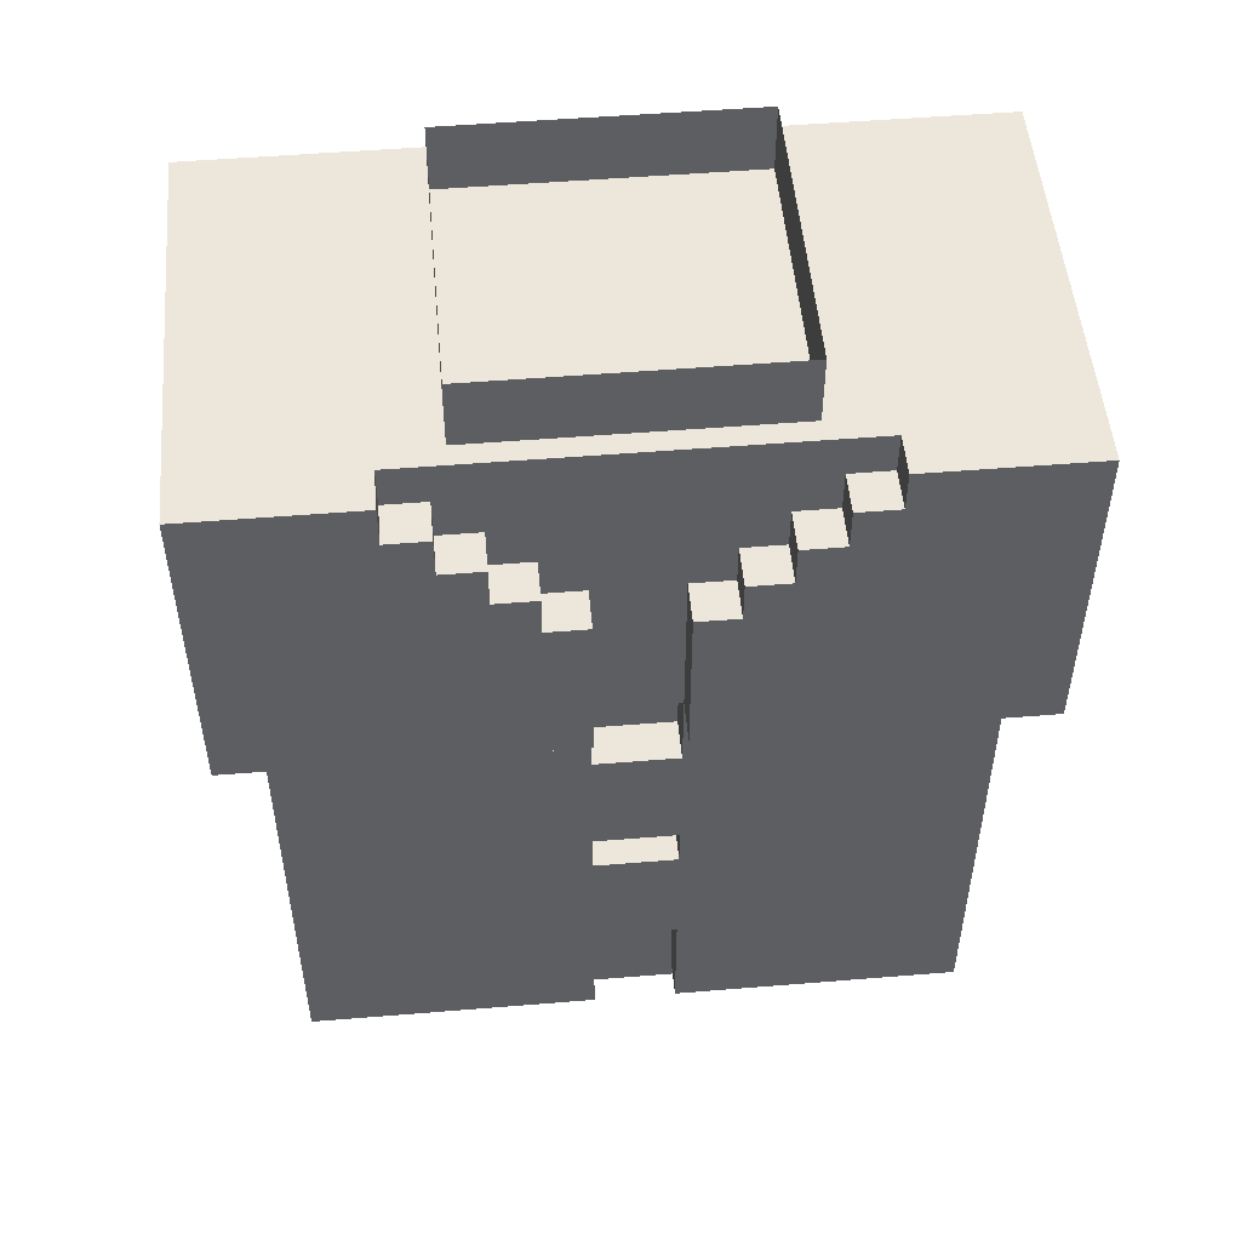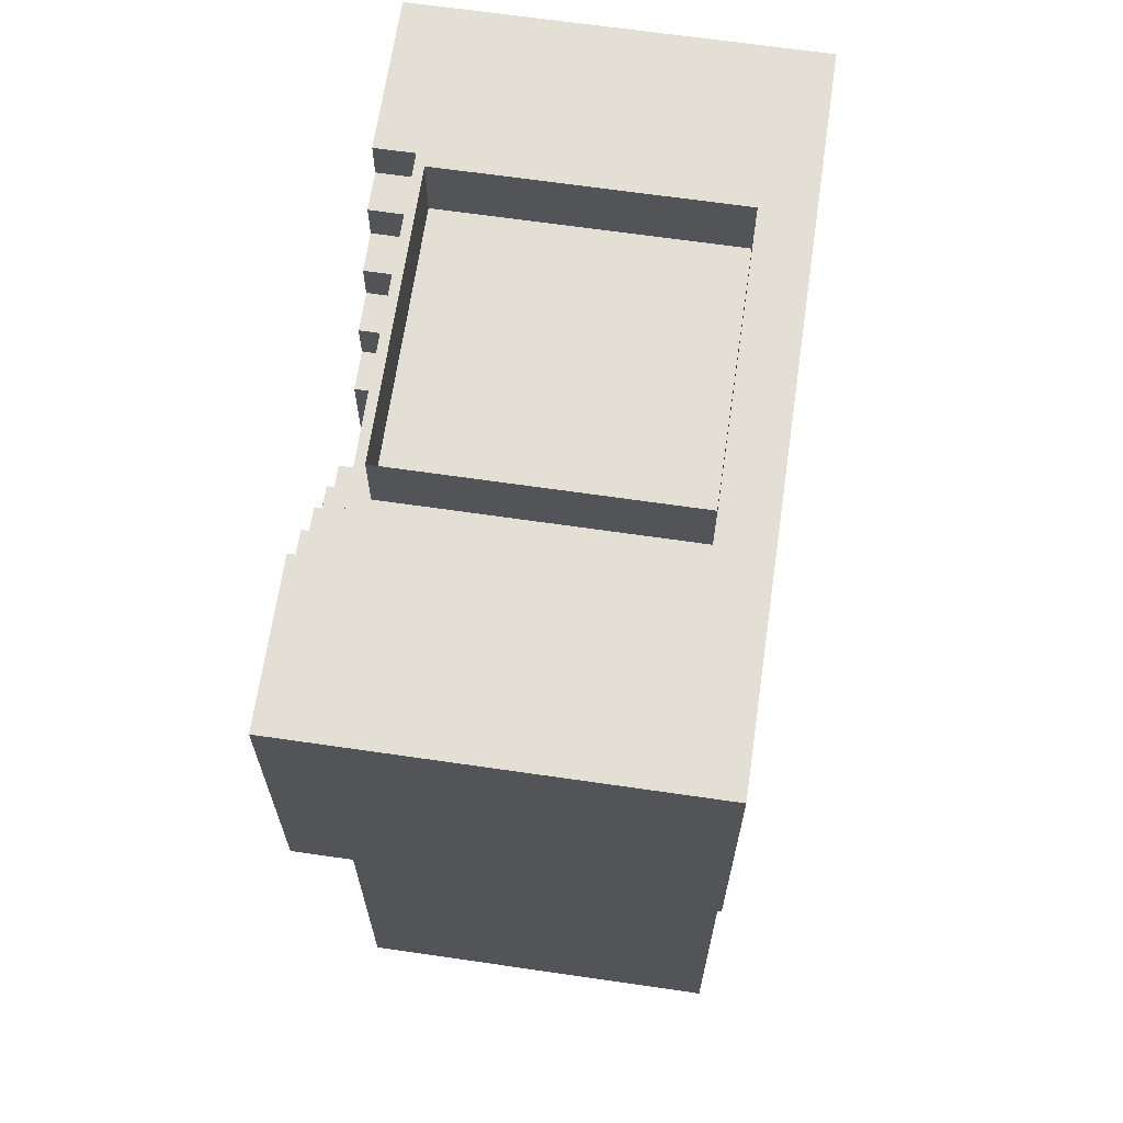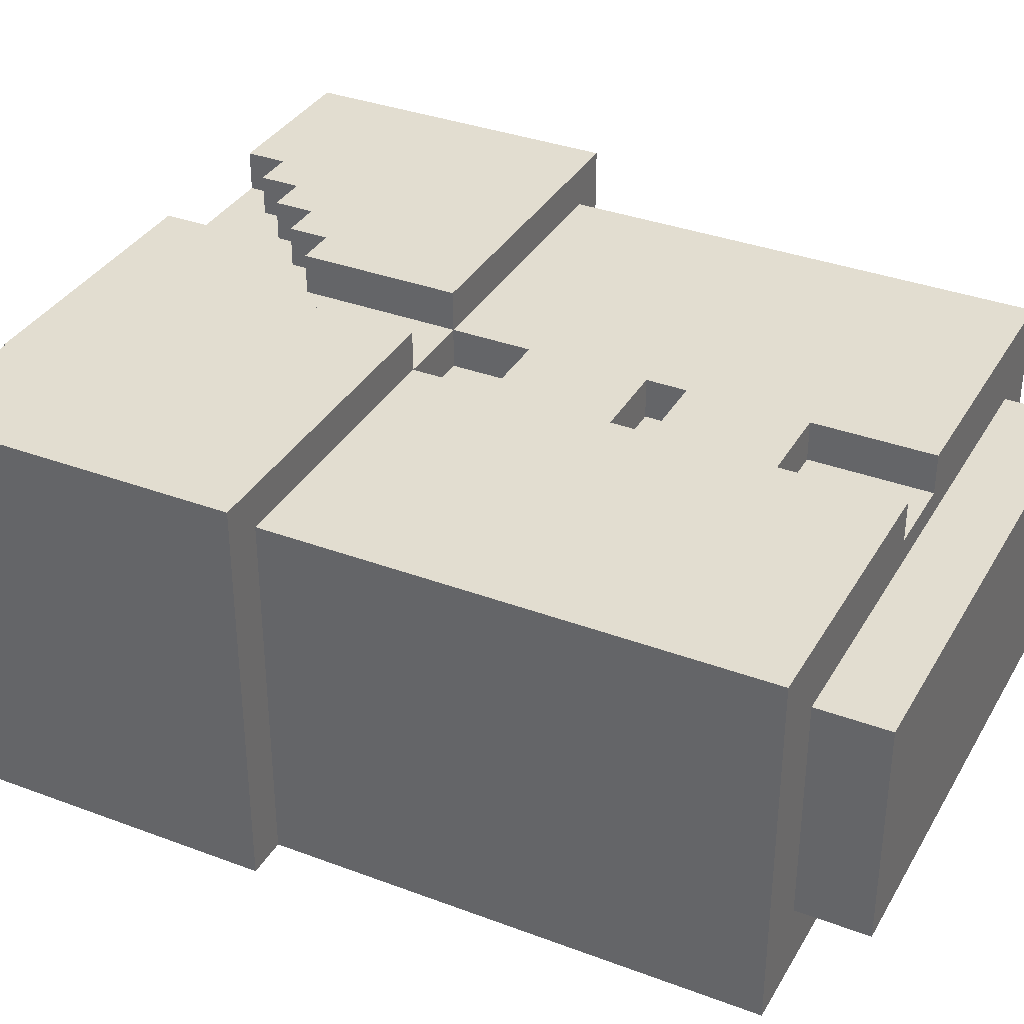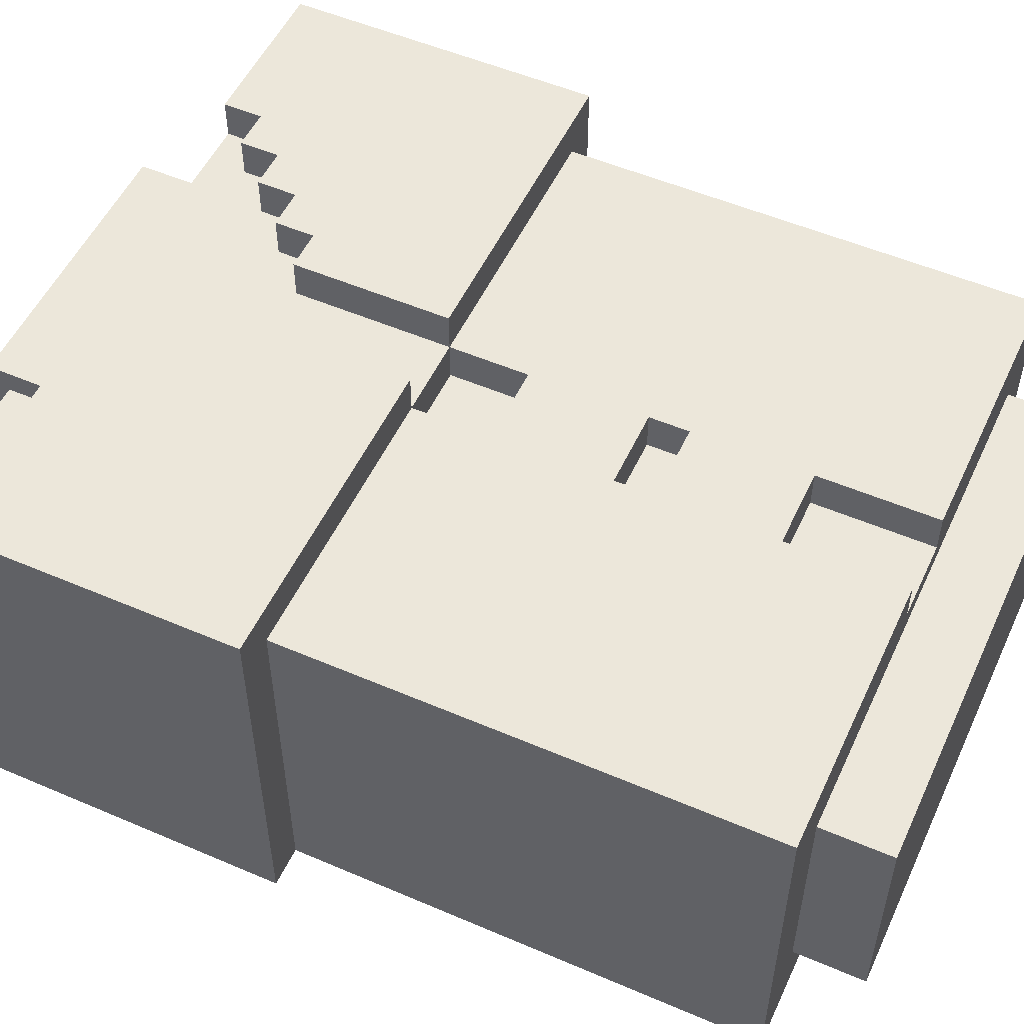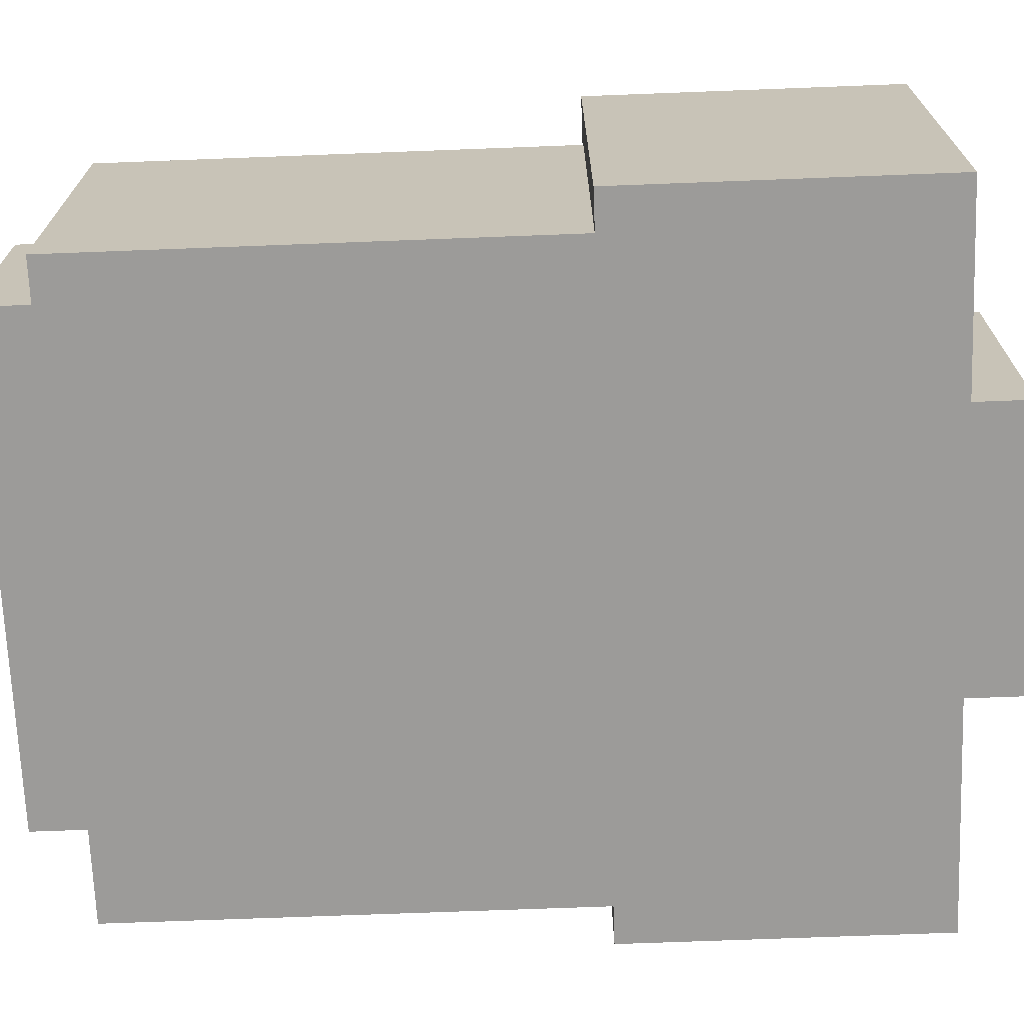
<metadata>
{"format":"obj","ext":"obj","renderer":"f3d","projection":"perspective","resolution":1024,"background":"white","views":[{"elev":51.3,"azim":-5.1,"up":"+Y"},{"elev":66.3,"azim":98.3,"up":"+Y"},{"elev":35.1,"azim":-63.5,"up":"+Z"},{"elev":53.0,"azim":-65.3,"up":"+Z"},{"elev":-69.9,"azim":92.2,"up":"+Z"}]}
</metadata>
<code>
g avatar_rescuer_body_mesh
v 0.2478 1.22 -0.154
v -0.2528 1.22 -0.154
v -0.2528 1.158 -0.154
v 0.2478 1.158 -0.154
v -0.266 1.326 -0.154
v 0.261 1.326 -0.154
v -0.2841 1.326 -0.154
v -0.2841 1.22 -0.154
v 0.2791 1.22 -0.154
v 0.2791 1.326 -0.154
v -0.2841 1.471 -0.154
v 0.2791 1.471 -0.154
v 0.2478 1.001 -0.154
v -0.2528 1.001 -0.154
v 0.2478 0.8448 -0.154
v -0.2528 0.8448 -0.154
v -0.2528 1.158 0.1276
v -0.2528 1.22 0.1276
v -0.1652 1.158 0.1276
v -0.03381 1.158 0.1276
v -0.03381 1.22 0.1276
v -0.03381 1.064 0.1276
v 0.02877 1.158 0.1276
v 0.02877 1.064 0.1276
v 0.1602 1.158 0.1276
v 0.2478 1.22 0.1276
v 0.02877 1.22 0.1276
v 0.02877 1.326 0.1276
v -0.03381 1.326 0.1276
v -0.03381 1.345 0.1276
v 0.02877 1.345 0.1276
v 0.06006 1.377 0.1276
v -0.06509 1.377 0.1276
v -0.06509 1.345 0.1276
v 0.06006 1.345 0.1276
v 0.09135 1.408 0.1276
v 0.09135 1.377 0.1276
v -0.09638 1.408 0.1276
v -0.09638 1.377 0.1276
v 0.1226 1.439 0.1276
v 0.1226 1.408 0.1276
v -0.1277 1.439 0.1276
v -0.1277 1.408 0.1276
v 0.1539 1.471 0.1276
v 0.1539 1.439 0.1276
v -0.159 1.471 0.1276
v -0.159 1.439 0.1276
v 0.02877 0.9386 0.1276
v 0.02877 1.001 0.1276
v 0.06533 1.001 0.1276
v 0.2478 0.8448 0.1276
v -0.03381 0.9386 0.1276
v -0.03381 1.001 0.1276
v 0.02877 0.8448 0.1276
v 0.09139 1.001 0.1276
v -0.2528 0.8448 0.1276
v -0.03381 0.8448 0.1276
v -0.07036 1.001 0.1276
v -0.09643 1.001 0.1276
v 0.2478 1.001 0.1276
v -0.2528 1.001 0.1276
v 0.02877 1.033 0.1276
v -0.03381 1.033 0.1276
v 0.2478 1.158 0.1276
v -0.03381 0.9386 0.09634
v 0.02877 0.9386 0.09634
v 0.02877 0.8448 0.09634
v -0.03381 0.8448 0.09634
v -0.03381 1.22 0.09634
v 0.02877 1.22 0.09634
v 0.02877 1.158 0.09634
v -0.03381 1.158 0.09634
v -0.03381 1.064 0.09634
v 0.02877 1.064 0.09634
v 0.02877 1.033 0.09634
v -0.03381 1.033 0.09634
v -0.2528 1.22 -0.154
v -0.2528 1.22 0.1276
v -0.2528 1.158 0.1276
v -0.2528 1.158 -0.154
v -0.2528 1.001 -0.154
v -0.2528 1.001 0.1276
v -0.2528 0.8448 -0.154
v -0.2528 0.8448 0.1276
v -0.2841 1.471 -0.154
v -0.2841 1.471 0.1589
v -0.2841 1.326 0.1589
v -0.2841 1.326 -0.154
v -0.2841 1.22 -0.154
v -0.2841 1.22 0.1589
v 0.02877 0.9386 0.09634
v 0.02877 0.9386 0.1276
v 0.02877 0.8448 0.1276
v 0.02877 0.8448 0.09634
v 0.02877 1.345 0.1276
v 0.02877 1.345 0.1589
v 0.02877 1.326 0.1589
v 0.02877 1.326 0.1276
v 0.02877 1.22 0.1276
v 0.02877 1.22 0.1589
v 0.02877 1.22 0.09634
v 0.02877 1.158 0.1276
v 0.02877 1.158 0.09634
v 0.02877 1.064 0.09634
v 0.02877 1.064 0.1276
v 0.02877 1.033 0.1276
v 0.02877 1.033 0.09634
v 0.06006 1.377 0.1276
v 0.06006 1.377 0.1589
v 0.06006 1.345 0.1589
v 0.06006 1.345 0.1276
v 0.09135 1.408 0.1276
v 0.09135 1.408 0.1589
v 0.09135 1.377 0.1589
v 0.09135 1.377 0.1276
v 0.1226 1.439 0.1276
v 0.1226 1.439 0.1589
v 0.1226 1.408 0.1589
v 0.1226 1.408 0.1276
v 0.1539 1.471 0.1276
v 0.1539 1.471 0.1589
v 0.1539 1.439 0.1589
v 0.1539 1.439 0.1276
v 0.2478 1.22 0.1276
v 0.2478 1.22 -0.154
v 0.2478 1.158 -0.154
v 0.2478 1.158 0.1276
v 0.2478 1.001 0.1276
v 0.2478 1.001 -0.154
v 0.2478 0.8448 0.1276
v 0.2478 0.8448 -0.154
v 0.2791 1.471 0.1589
v 0.2791 1.471 -0.154
v 0.2791 1.326 -0.154
v 0.2791 1.326 0.1589
v 0.2791 1.22 0.1589
v 0.2791 1.22 -0.154
v -0.03381 0.9386 0.1276
v -0.03381 0.9386 0.09634
v -0.03381 0.8448 0.09634
v -0.03381 0.8448 0.1276
v -0.03381 1.345 0.1589
v -0.03381 1.345 0.1276
v -0.03381 1.326 0.1276
v -0.03381 1.326 0.1589
v -0.03381 1.22 0.1589
v -0.03381 1.22 0.1276
v -0.03381 1.22 0.09634
v -0.03381 1.158 0.09634
v -0.03381 1.158 0.1276
v -0.03381 1.064 0.1276
v -0.03381 1.064 0.09634
v -0.03381 1.033 0.09634
v -0.03381 1.033 0.1276
v -0.159 1.471 0.1589
v -0.159 1.471 0.1276
v -0.159 1.439 0.1276
v -0.159 1.439 0.1589
v -0.1277 1.439 0.1589
v -0.1277 1.439 0.1276
v -0.1277 1.408 0.1276
v -0.1277 1.408 0.1589
v -0.09638 1.408 0.1589
v -0.09638 1.408 0.1276
v -0.09638 1.377 0.1276
v -0.09638 1.377 0.1589
v -0.06509 1.377 0.1589
v -0.06509 1.377 0.1276
v -0.06509 1.345 0.1276
v -0.06509 1.345 0.1589
v -0.2841 1.471 -0.154
v -0.159 1.471 0.1276
v -0.2841 1.471 0.1589
v 0.2791 1.471 -0.154
v 0.1539 1.471 0.1276
v 0.2791 1.471 0.1589
v -0.159 1.471 0.1589
v 0.1539 1.471 0.1589
v -0.03381 1.033 0.09634
v 0.02877 1.033 0.09634
v 0.02877 1.033 0.1276
v -0.03381 1.033 0.1276
v -0.03381 1.158 0.09634
v 0.02877 1.158 0.09634
v 0.02877 1.158 0.1276
v -0.03381 1.158 0.1276
v -0.159 1.439 0.1276
v -0.1277 1.439 0.1276
v -0.1277 1.439 0.1589
v -0.159 1.439 0.1589
v -0.1277 1.408 0.1276
v -0.09638 1.408 0.1276
v -0.09638 1.408 0.1589
v -0.1277 1.408 0.1589
v -0.09638 1.377 0.1276
v -0.06509 1.377 0.1276
v -0.06509 1.377 0.1589
v -0.09638 1.377 0.1589
v -0.06509 1.345 0.1276
v -0.03381 1.345 0.1276
v -0.03381 1.345 0.1589
v -0.06509 1.345 0.1589
v 0.02877 1.345 0.1276
v 0.06006 1.345 0.1276
v 0.06006 1.345 0.1589
v 0.02877 1.345 0.1589
v 0.06006 1.377 0.1276
v 0.09135 1.377 0.1276
v 0.09135 1.377 0.1589
v 0.06006 1.377 0.1589
v 0.09135 1.408 0.1276
v 0.1226 1.408 0.1276
v 0.1226 1.408 0.1589
v 0.09135 1.408 0.1589
v 0.1226 1.439 0.1276
v 0.1539 1.439 0.1276
v 0.1539 1.439 0.1589
v 0.1226 1.439 0.1589
v -0.2528 0.8448 0.1276
v -0.03381 0.8448 0.1276
v -0.03381 0.8448 0.09634
v -0.2528 0.8448 -0.154
v 0.02877 0.8448 0.09634
v 0.2478 0.8448 -0.154
v 0.2478 0.8448 0.1276
v 0.02877 0.8448 0.1276
v -0.03381 0.9386 0.1276
v 0.02877 0.9386 0.1276
v 0.02877 0.9386 0.09634
v -0.03381 0.9386 0.09634
v -0.03381 1.064 0.1276
v 0.02877 1.064 0.1276
v 0.02877 1.064 0.09634
v -0.03381 1.064 0.09634
v -0.03381 1.22 0.1276
v 0.02877 1.22 0.1276
v 0.02877 1.22 0.09634
v -0.03381 1.22 0.09634
v 0.2478 1.22 0.1276
v 0.2791 1.22 0.1589
v 0.2791 1.22 -0.154
v 0.2478 1.22 -0.154
v 0.02877 1.22 0.1276
v 0.02877 1.22 0.1589
v -0.2528 1.22 -0.154
v -0.2841 1.22 -0.154
v -0.2841 1.22 0.1589
v -0.2528 1.22 0.1276
v -0.03381 1.22 0.1589
v -0.03381 1.22 0.1276
v 0.02877 1.345 0.1589
v 0.06006 1.345 0.1589
v 0.05516 1.326 0.1589
v 0.02877 1.326 0.1589
v 0.09431 1.326 0.1589
v 0.09135 1.377 0.1589
v 0.06006 1.377 0.1589
v 0.1524 1.326 0.1589
v 0.1226 1.408 0.1589
v 0.09135 1.408 0.1589
v 0.1911 1.326 0.1589
v 0.1539 1.439 0.1589
v 0.1226 1.439 0.1589
v 0.2187 1.326 0.1589
v 0.2791 1.471 0.1589
v 0.1539 1.471 0.1589
v 0.2791 1.326 0.1589
v 0.02877 1.22 0.1589
v 0.2791 1.22 0.1589
v -0.03381 1.345 0.1589
v -0.03381 1.326 0.1589
v -0.0602 1.326 0.1589
v -0.06509 1.345 0.1589
v -0.09935 1.326 0.1589
v -0.09638 1.377 0.1589
v -0.06509 1.377 0.1589
v -0.1574 1.326 0.1589
v -0.1277 1.408 0.1589
v -0.09638 1.408 0.1589
v -0.1961 1.326 0.1589
v -0.159 1.439 0.1589
v -0.1277 1.439 0.1589
v -0.2238 1.326 0.1589
v -0.2841 1.471 0.1589
v -0.159 1.471 0.1589
v -0.2841 1.326 0.1589
v -0.2841 1.22 0.1589
v -0.03381 1.22 0.1589
v 0.1989 0.7894 0.0766
v -0.204 0.7894 0.0766
v -0.204 0.8796 0.0766
v 0.1989 0.8796 0.0766
v -0.204 0.7894 -0.09959
v 0.1989 0.7894 -0.09959
v 0.1989 0.8796 -0.09959
v -0.204 0.8796 -0.09959
v -0.204 0.7894 0.0766
v -0.204 0.7894 -0.09959
v -0.204 0.8796 -0.09959
v -0.204 0.8796 0.0766
v 0.1989 0.7894 -0.09959
v 0.1989 0.7894 0.0766
v 0.1989 0.8796 0.0766
v 0.1989 0.8796 -0.09959
v -0.204 0.7894 0.0766
v 0.1989 0.7894 0.0766
v 0.1989 0.7894 -0.09959
v -0.204 0.7894 -0.09959
v -0.1161 1.523 -0.1126
v -0.1161 1.45 -0.1126
v 0.1083 1.45 -0.1126
v 0.1083 1.523 -0.1126
v 0.1083 1.523 0.1118
v 0.1083 1.45 0.1118
v -0.1161 1.45 0.1118
v -0.1161 1.523 0.1118
v 0.1083 1.523 -0.1126
v 0.1083 1.45 -0.1126
v 0.1083 1.45 0.1118
v 0.1083 1.523 0.1118
v -0.1161 1.523 0.1118
v -0.1161 1.45 0.1118
v -0.1161 1.45 -0.1126
v -0.1161 1.523 -0.1126
g avatar_rescuer_body_mesh_0
f 3 2 1
f 4 3 1
f 2 5 1
f 5 6 1
f 7 5 2
f 8 7 2
f 1 6 9
f 6 10 9
f 5 11 6
f 7 11 5
f 11 12 6
f 6 12 10
f 4 13 3
f 13 14 3
f 13 15 14
f 15 16 14
f 19 18 17
f 18 19 20
f 21 18 20
f 20 19 22
f 23 20 22
f 24 23 22
f 23 24 25
f 23 25 26
f 26 27 23
f 21 27 28
f 29 21 28
f 29 28 30
f 28 31 30
f 31 32 30
f 32 33 30
f 30 33 34
f 35 32 31
f 32 36 33
f 37 36 32
f 36 38 33
f 33 38 39
f 36 40 38
f 41 40 36
f 40 42 38
f 38 42 43
f 40 44 42
f 45 44 40
f 44 46 42
f 42 46 47
f 50 49 48
f 51 50 48
f 48 49 52
f 49 53 52
f 54 51 48
f 55 50 51
f 52 53 56
f 57 52 56
f 53 58 56
f 58 59 56
f 60 55 51
f 59 61 56
f 19 61 59
f 59 22 19
f 19 17 61
f 50 62 49
f 63 22 59
f 58 63 59
f 62 63 53
f 53 63 58
f 49 62 53
f 25 55 60
f 60 64 25
f 64 26 25
f 25 24 55
f 24 62 50
f 55 24 50
f 67 66 65
f 68 67 65
f 71 70 69
f 72 71 69
f 75 74 73
f 76 75 73
f 79 78 77
f 80 79 77
f 80 81 79
f 81 82 79
f 81 83 82
f 83 84 82
f 87 86 85
f 88 87 85
f 88 89 87
f 89 90 87
f 93 92 91
f 94 93 91
f 97 96 95
f 98 97 95
f 98 99 97
f 99 100 97
f 102 99 101
f 103 102 101
f 106 105 104
f 107 106 104
f 110 109 108
f 111 110 108
f 114 113 112
f 115 114 112
f 118 117 116
f 119 118 116
f 122 121 120
f 123 122 120
f 126 125 124
f 127 126 124
f 127 128 126
f 128 129 126
f 128 130 129
f 130 131 129
f 134 133 132
f 135 134 132
f 135 136 134
f 136 137 134
f 140 139 138
f 141 140 138
f 144 143 142
f 145 144 142
f 145 146 144
f 146 147 144
f 149 148 147
f 150 149 147
f 153 152 151
f 154 153 151
f 157 156 155
f 158 157 155
f 161 160 159
f 162 161 159
f 165 164 163
f 166 165 163
f 169 168 167
f 170 169 167
f 173 172 171
f 174 171 172
f 175 174 172
f 176 174 175
f 177 172 173
f 178 176 175
f 181 180 179
f 182 181 179
f 185 184 183
f 186 185 183
f 189 188 187
f 190 189 187
f 193 192 191
f 194 193 191
f 197 196 195
f 198 197 195
f 201 200 199
f 202 201 199
f 205 204 203
f 206 205 203
f 209 208 207
f 210 209 207
f 213 212 211
f 214 213 211
f 217 216 215
f 218 217 215
f 221 220 219
f 219 222 221
f 221 222 223
f 222 224 223
f 223 224 225
f 223 225 226
f 229 228 227
f 230 229 227
f 233 232 231
f 234 233 231
f 237 236 235
f 238 237 235
f 241 240 239
f 242 241 239
f 239 240 243
f 240 244 243
f 247 246 245
f 248 247 245
f 249 247 248
f 250 249 248
f 253 252 251
f 254 253 251
f 253 255 252
f 252 255 256
f 252 256 257
f 255 258 256
f 256 258 259
f 256 259 260
f 258 261 259
f 259 261 262
f 259 262 263
f 261 264 262
f 262 264 265
f 262 265 266
f 264 267 265
f 254 268 253
f 253 268 255
f 255 269 258
f 261 269 264
f 268 269 255
f 258 269 261
f 264 269 267
f 272 271 270
f 273 272 270
f 274 272 273
f 274 273 275
f 275 273 276
f 277 274 275
f 277 275 278
f 278 275 279
f 280 277 278
f 280 278 281
f 281 278 282
f 283 280 281
f 283 281 284
f 284 281 285
f 286 283 284
f 280 287 277
f 283 287 280
f 277 287 274
f 274 287 272
f 286 287 283
f 287 288 272
f 272 288 271
f 291 290 289
f 292 291 289
f 295 294 293
f 296 295 293
f 299 298 297
f 300 299 297
f 303 302 301
f 304 303 301
f 307 306 305
f 308 307 305
f 311 310 309
f 312 311 309
f 315 314 313
f 316 315 313
f 319 318 317
f 320 319 317
f 323 322 321
f 324 323 321

</code>
